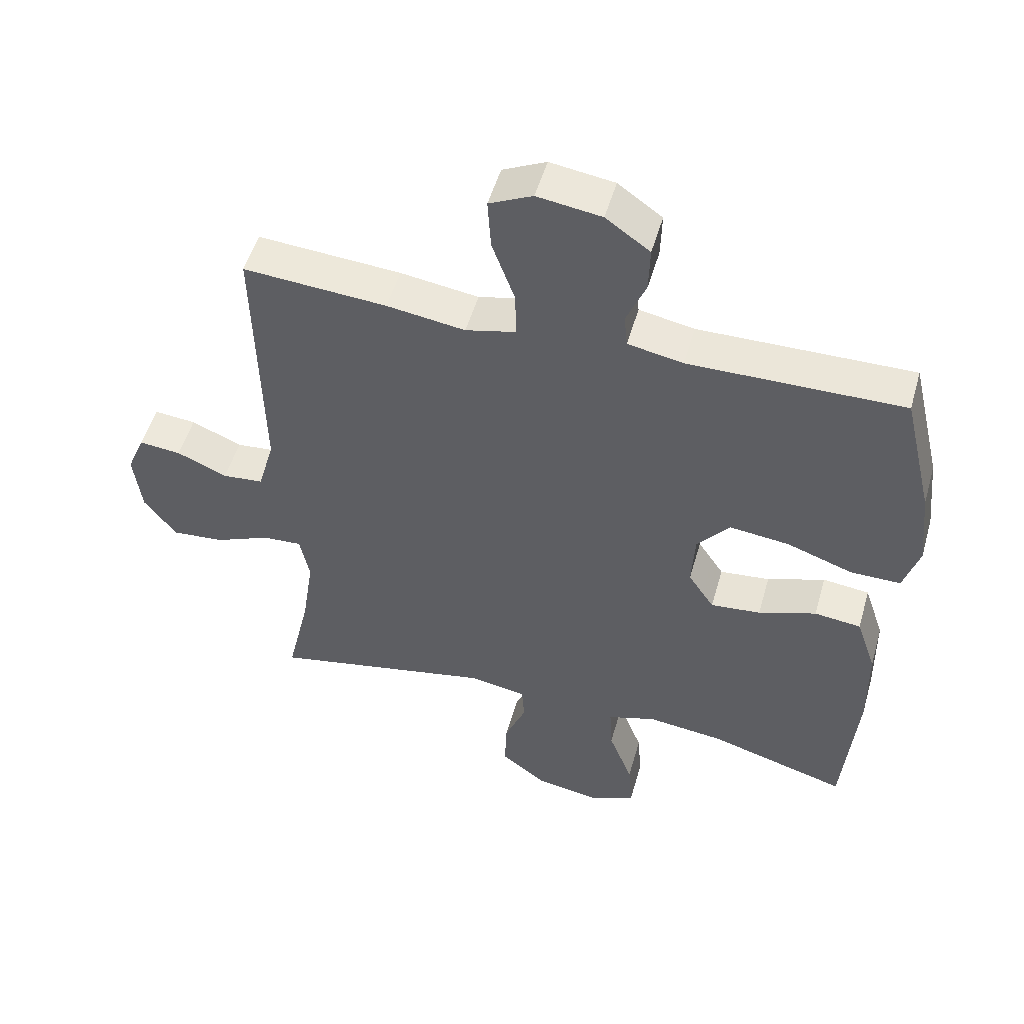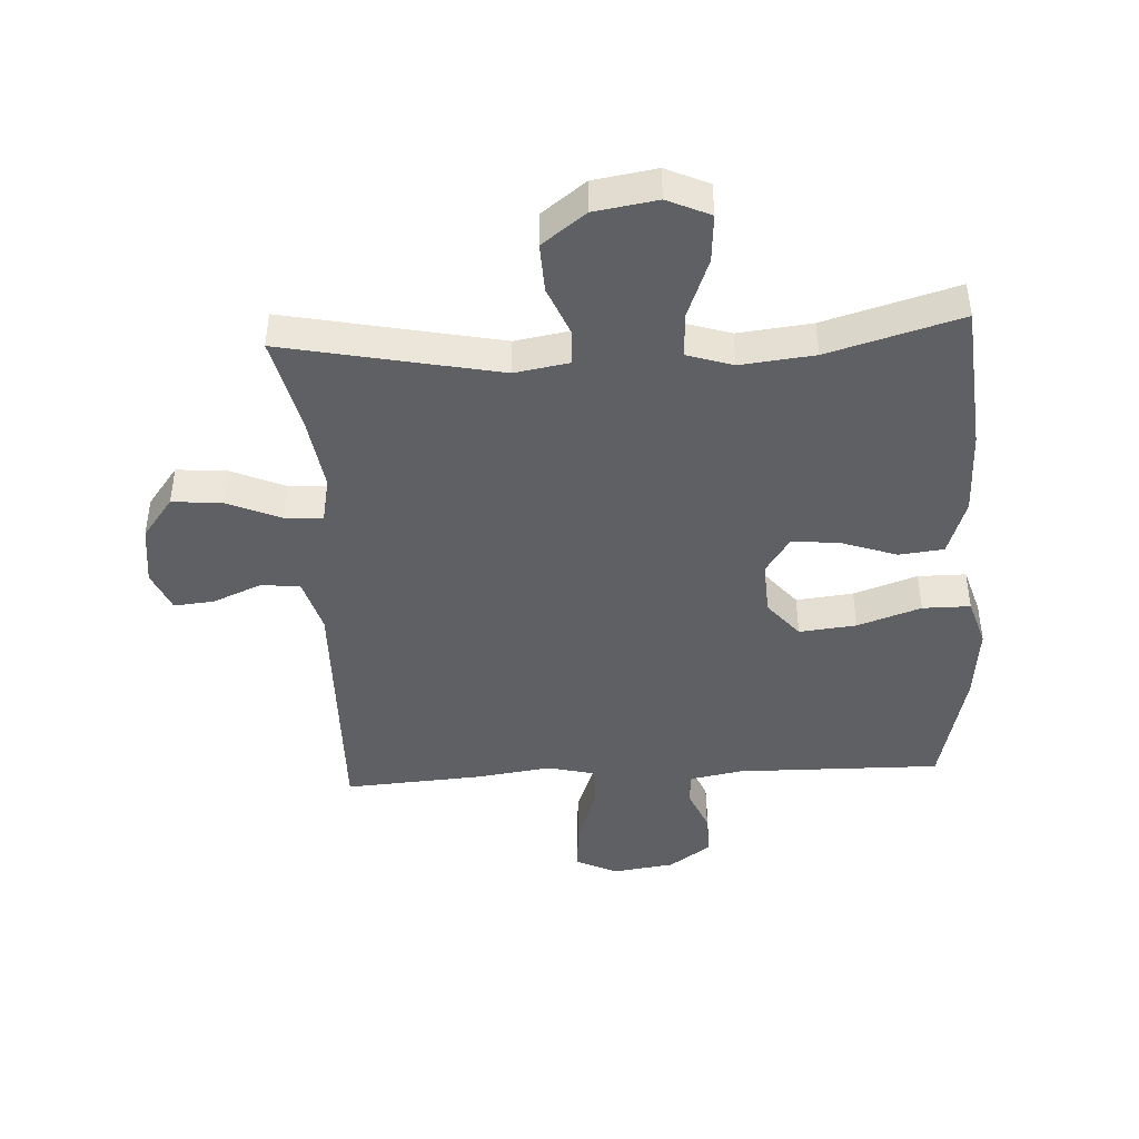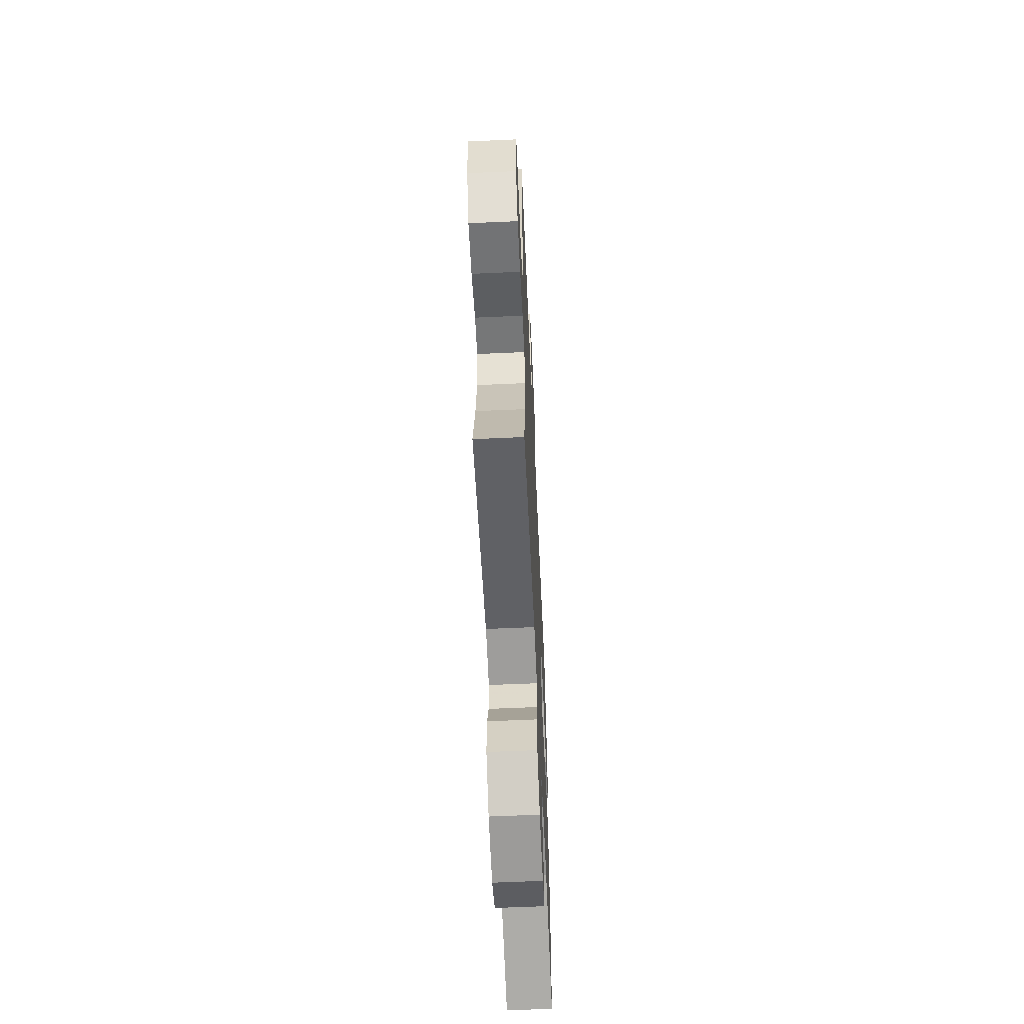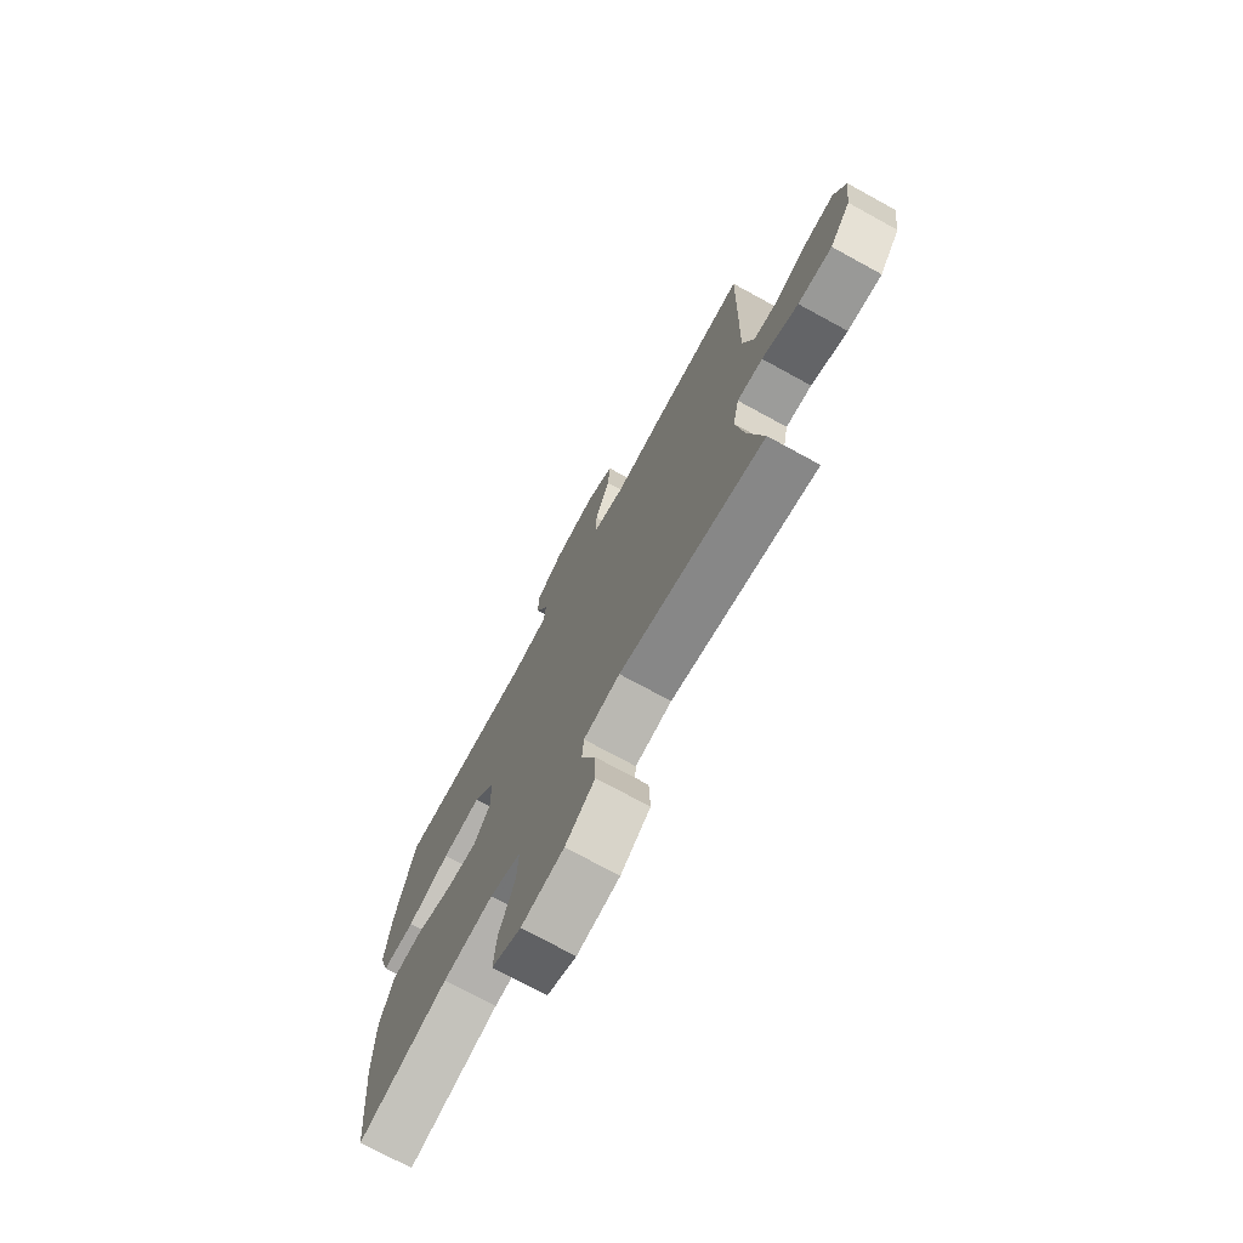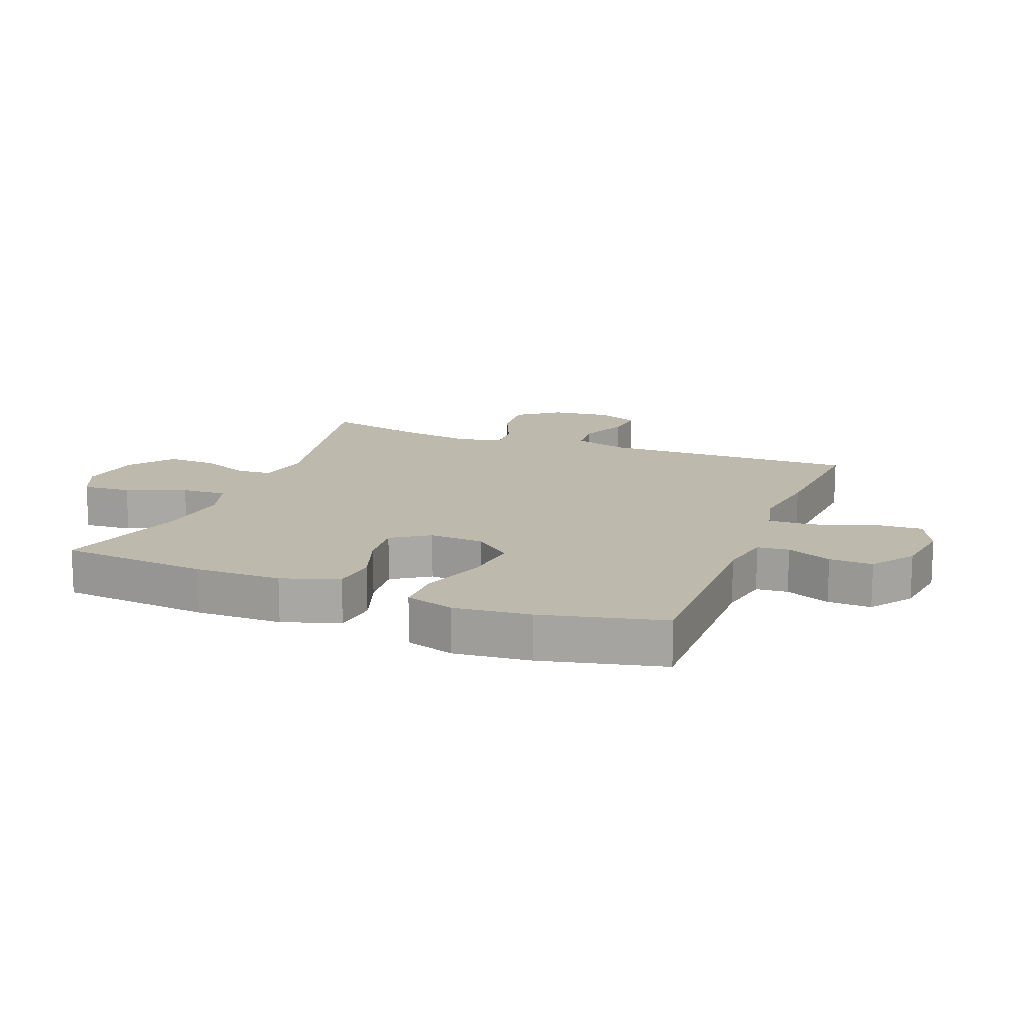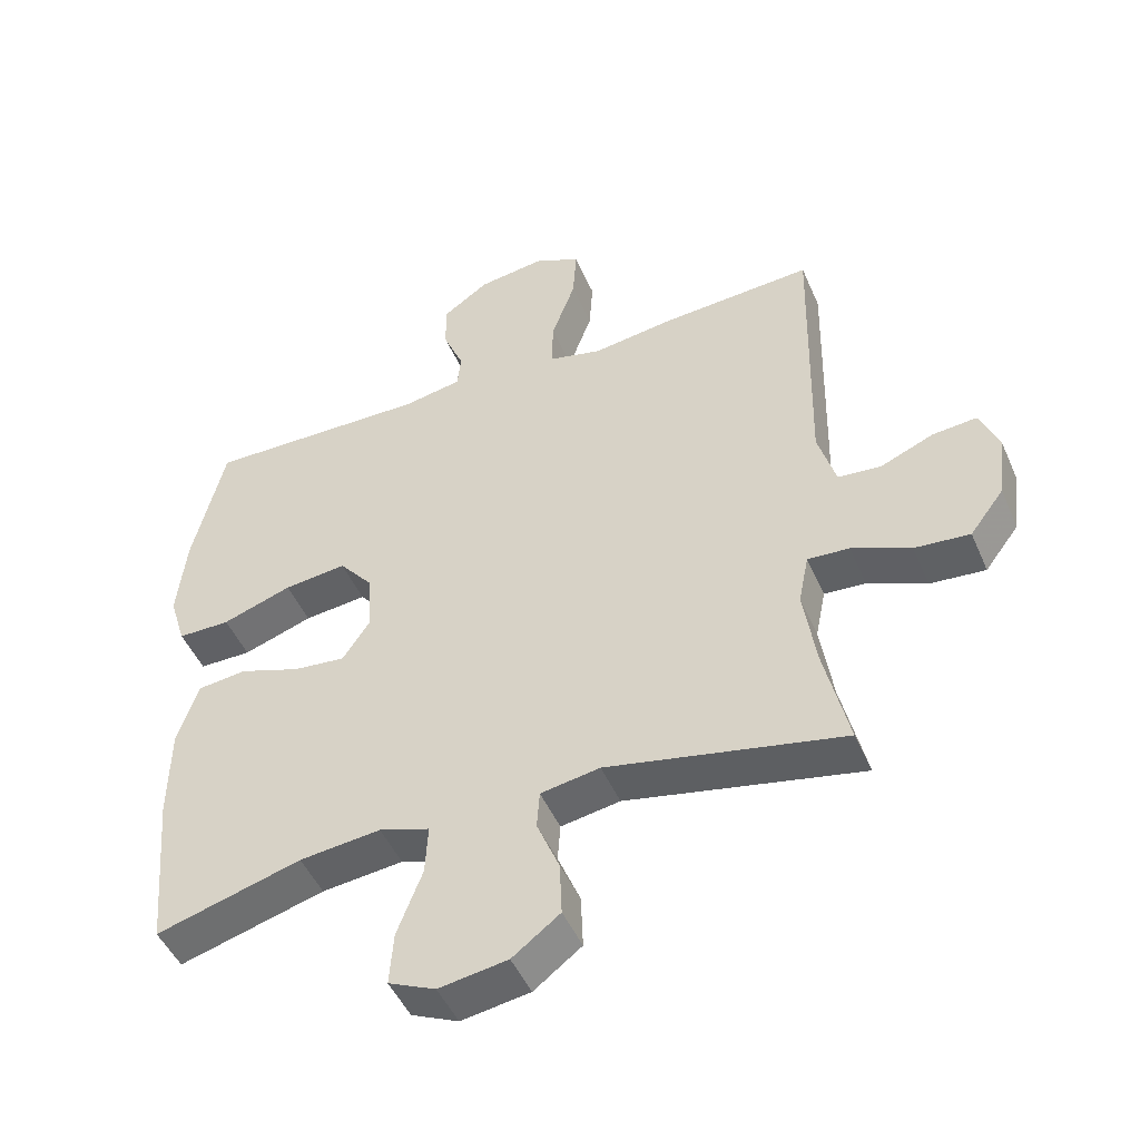
<metadata>
{"format":"obj","ext":"obj","renderer":"f3d","projection":"perspective","resolution":1024,"background":"white","views":[{"elev":51.4,"azim":-164.1,"up":"+Z"},{"elev":-43.8,"azim":-176.8,"up":"+Y"},{"elev":-60.8,"azim":92.6,"up":"+Z"},{"elev":-73.5,"azim":61.3,"up":"+Z"},{"elev":15.0,"azim":-68.6,"up":"+Y"},{"elev":-47.8,"azim":22.8,"up":"+Z"}]}
</metadata>
<code>
v -0.5 0.07 -0.5
v -0.521 0.07 -0.261
v -0.519 0.07 -0.122
v -0.488 0.07 -0.03
v -0.416 0.07 -0.022
v -0.327 0.07 -0.053
v -0.25 0.07 -0.061
v -0.21 0.07 -0.001
v -0.215 0.07 0.087
v -0.265 0.07 0.147
v -0.357 0.07 0.137
v -0.459 0.07 0.102
v -0.536 0.07 0.102
v -0.56 0.07 0.18
v -0.547 0.07 0.303
v -0.5 0.07 0.5
v -0.171 0.07 0.495
v -0.086 0.07 0.511
v -0.081 0.07 0.562
v -0.111 0.07 0.634
v -0.113 0.07 0.704
v -0.045 0.07 0.752
v 0.054 0.07 0.766
v 0.121 0.07 0.734
v 0.116 0.07 0.655
v 0.081 0.07 0.559
v 0.079 0.07 0.487
v 0.157 0.07 0.468
v 0.278 0.07 0.485
v 0.5 0.07 0.5
v 0.491 0.07 0.087
v 0.517 0.07 -0.003
v 0.58 0.07 -0.009
v 0.658 0.07 0.024
v 0.723 0.07 0.03
v 0.751 0.07 -0.036
v 0.739 0.07 -0.133
v 0.689 0.07 -0.199
v 0.608 0.07 -0.192
v 0.522 0.07 -0.155
v 0.461 0.07 -0.151
v 0.446 0.07 -0.225
v 0.464 0.07 -0.345
v 0.5 0.07 -0.5
v 0.154 0.07 -0.429
v 0.067 0.07 -0.444
v 0.063 0.07 -0.5
v 0.096 0.07 -0.58
v 0.099 0.07 -0.659
v 0.029 0.07 -0.712
v -0.072 0.07 -0.728
v -0.141 0.07 -0.697
v -0.135 0.07 -0.619
v -0.098 0.07 -0.523
v -0.094 0.07 -0.45
v -0.168 0.07 -0.426
v -0.287 0.07 -0.439
v -0.5 0 -0.5
v -0.521 0 -0.261
v -0.519 0 -0.122
v -0.488 0 -0.03
v -0.416 0 -0.022
v -0.327 0 -0.053
v -0.25 0 -0.061
v -0.21 0 -0.001
v -0.215 0 0.087
v -0.265 0 0.147
v -0.357 0 0.137
v -0.459 0 0.102
v -0.536 0 0.102
v -0.56 0 0.18
v -0.547 0 0.303
v -0.5 0 0.5
v -0.171 0 0.495
v -0.086 0 0.511
v -0.081 0 0.562
v -0.111 0 0.634
v -0.113 0 0.704
v -0.045 0 0.752
v 0.054 0 0.766
v 0.121 0 0.734
v 0.116 0 0.655
v 0.081 0 0.559
v 0.079 0 0.487
v 0.157 0 0.468
v 0.278 0 0.485
v 0.5 0 0.5
v 0.491 0 0.087
v 0.517 0 -0.003
v 0.58 0 -0.009
v 0.658 0 0.024
v 0.723 0 0.03
v 0.751 0 -0.036
v 0.739 0 -0.133
v 0.689 0 -0.199
v 0.608 0 -0.192
v 0.522 0 -0.155
v 0.461 0 -0.151
v 0.446 0 -0.225
v 0.464 0 -0.345
v 0.5 0 -0.5
v 0.154 0 -0.429
v 0.067 0 -0.444
v 0.063 0 -0.5
v 0.096 0 -0.58
v 0.099 0 -0.659
v 0.029 0 -0.712
v -0.072 0 -0.728
v -0.141 0 -0.697
v -0.135 0 -0.619
v -0.098 0 -0.523
v -0.094 0 -0.45
v -0.168 0 -0.426
v -0.287 0 -0.439
f 52 53 54
f 51 52 54
f 50 51 54
f 49 50 54
f 48 49 54
f 47 48 54
f 46 47 54 55
f 45 46 55 56
f 43 44 45
f 42 43 45 56
f 38 39 40
f 37 38 40
f 36 37 40
f 35 36 40
f 34 35 40
f 33 34 40
f 32 33 40 41
f 31 32 41
f 42 56 57
f 41 42 57
f 31 41 57
f 30 31 57
f 29 30 57
f 28 29 57
f 24 25 26
f 23 24 26
f 22 23 26
f 21 22 26
f 20 21 26
f 19 20 26
f 18 19 26 27
f 15 16 17
f 14 15 17
f 13 14 17
f 12 13 17
f 11 12 17
f 18 27 28
f 17 18 28
f 11 17 28
f 10 11 28
f 4 5 6
f 3 4 6
f 2 3 6
f 1 2 6
f 57 1 6
f 57 6 7
f 28 57 7 8
f 9 10 28
f 8 9 28
f 111 110 109
f 111 109 108
f 111 108 107
f 111 107 106
f 111 106 105
f 111 105 104
f 112 111 104 103
f 113 112 103 102
f 102 101 100
f 113 102 100 99
f 97 96 95
f 97 95 94
f 97 94 93
f 97 93 92
f 97 92 91
f 97 91 90
f 98 97 90 89
f 98 89 88
f 114 113 99
f 114 99 98
f 114 98 88
f 114 88 87
f 114 87 86
f 114 86 85
f 83 82 81
f 83 81 80
f 83 80 79
f 83 79 78
f 83 78 77
f 83 77 76
f 84 83 76 75
f 74 73 72
f 74 72 71
f 74 71 70
f 74 70 69
f 74 69 68
f 85 84 75
f 85 75 74
f 85 74 68
f 85 68 67
f 63 62 61
f 63 61 60
f 63 60 59
f 63 59 58
f 63 58 114
f 64 63 114
f 65 64 114 85
f 85 67 66
f 85 66 65
f 1 58 59 2
f 2 59 60 3
f 3 60 61 4
f 4 61 62 5
f 5 62 63 6
f 6 63 64 7
f 7 64 65 8
f 8 65 66 9
f 9 66 67 10
f 10 67 68 11
f 11 68 69 12
f 12 69 70 13
f 13 70 71 14
f 14 71 72 15
f 15 72 73 16
f 16 73 74 17
f 17 74 75 18
f 18 75 76 19
f 19 76 77 20
f 20 77 78 21
f 21 78 79 22
f 22 79 80 23
f 23 80 81 24
f 24 81 82 25
f 25 82 83 26
f 26 83 84 27
f 27 84 85 28
f 28 85 86 29
f 29 86 87 30
f 30 87 88 31
f 31 88 89 32
f 32 89 90 33
f 33 90 91 34
f 34 91 92 35
f 35 92 93 36
f 36 93 94 37
f 37 94 95 38
f 38 95 96 39
f 39 96 97 40
f 40 97 98 41
f 41 98 99 42
f 42 99 100 43
f 43 100 101 44
f 44 101 102 45
f 45 102 103 46
f 46 103 104 47
f 47 104 105 48
f 48 105 106 49
f 49 106 107 50
f 50 107 108 51
f 51 108 109 52
f 52 109 110 53
f 53 110 111 54
f 54 111 112 55
f 55 112 113 56
f 56 113 114 57
f 57 114 58 1

</code>
